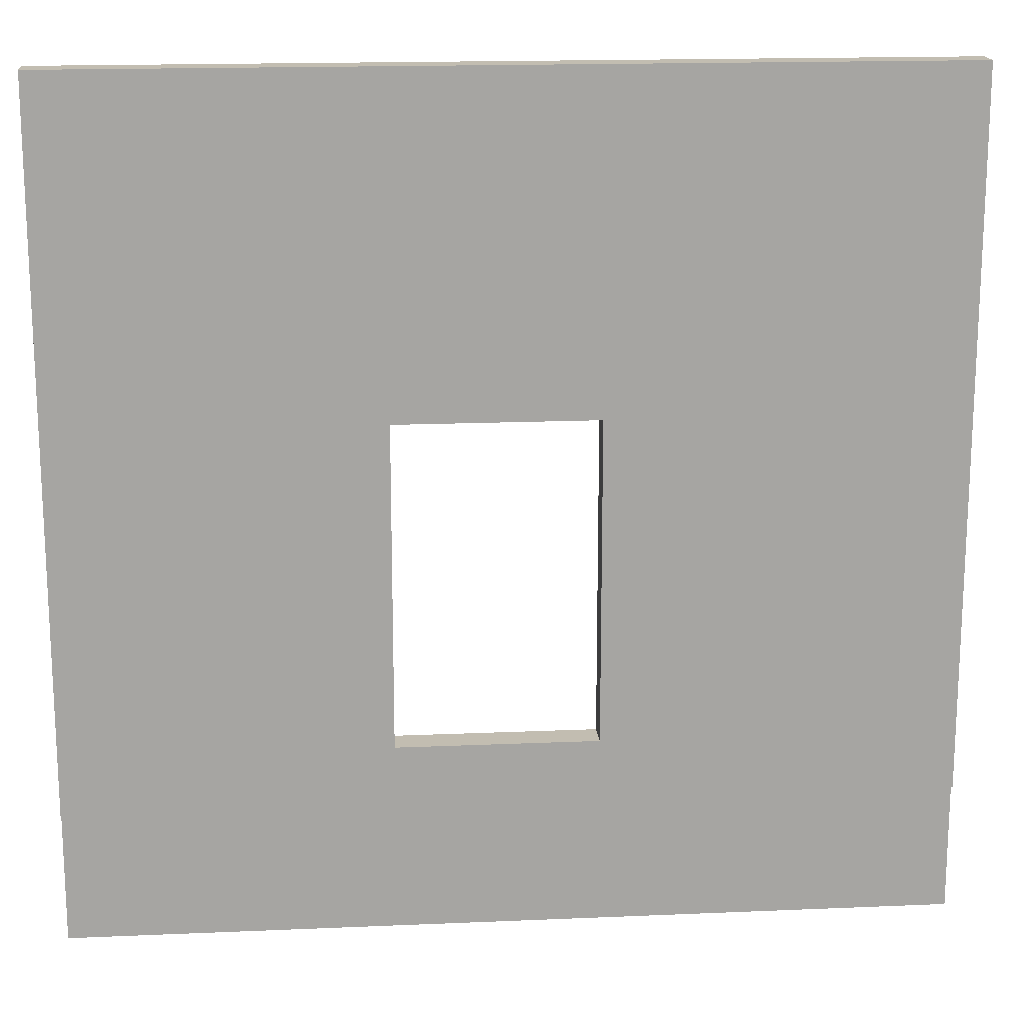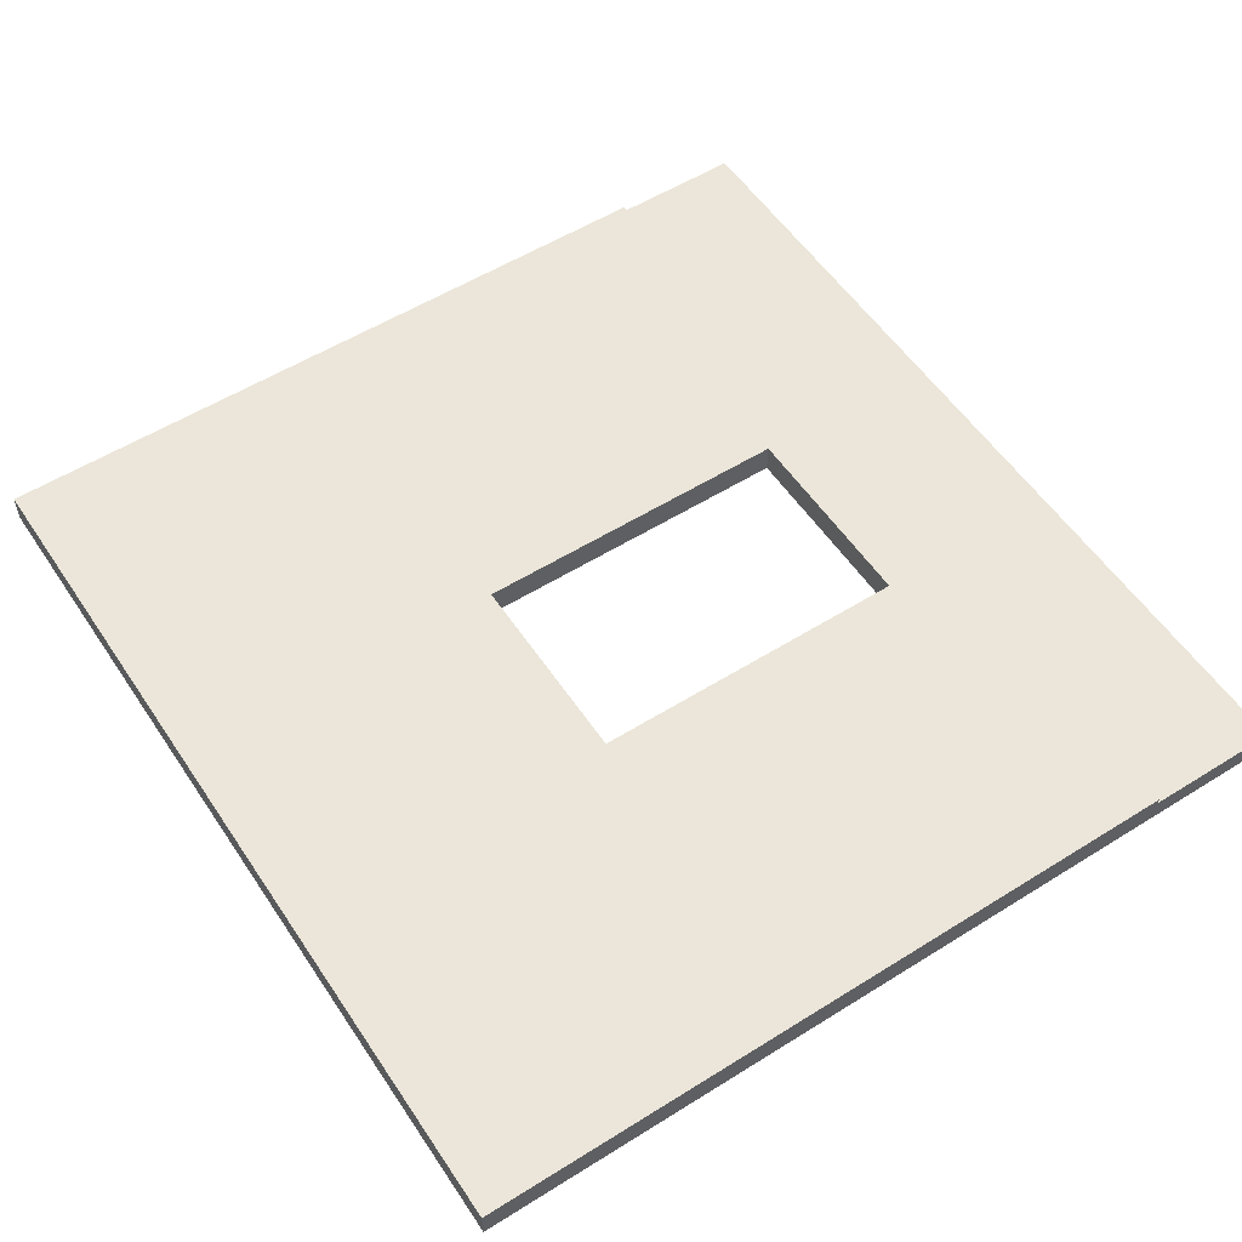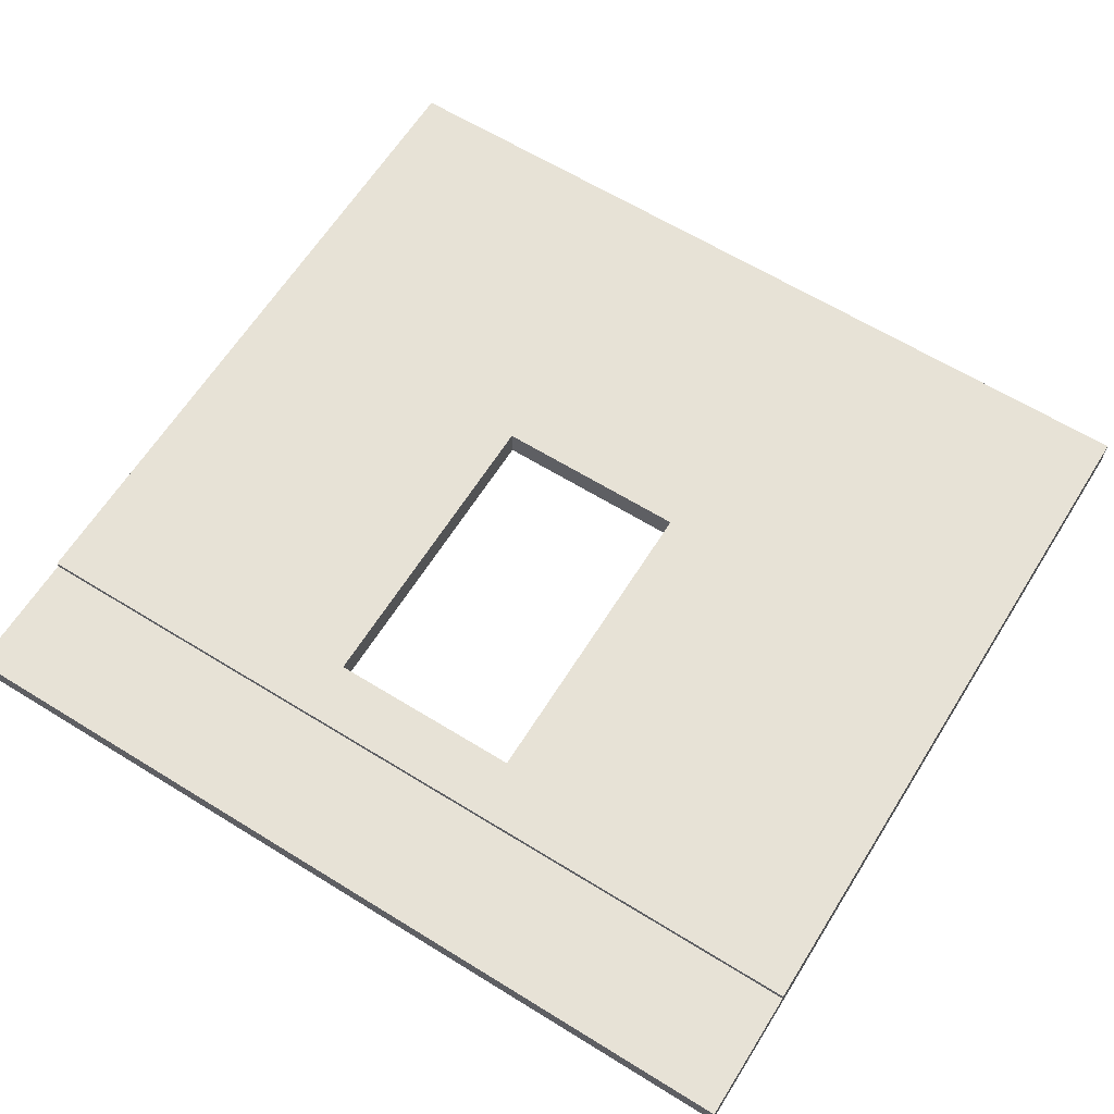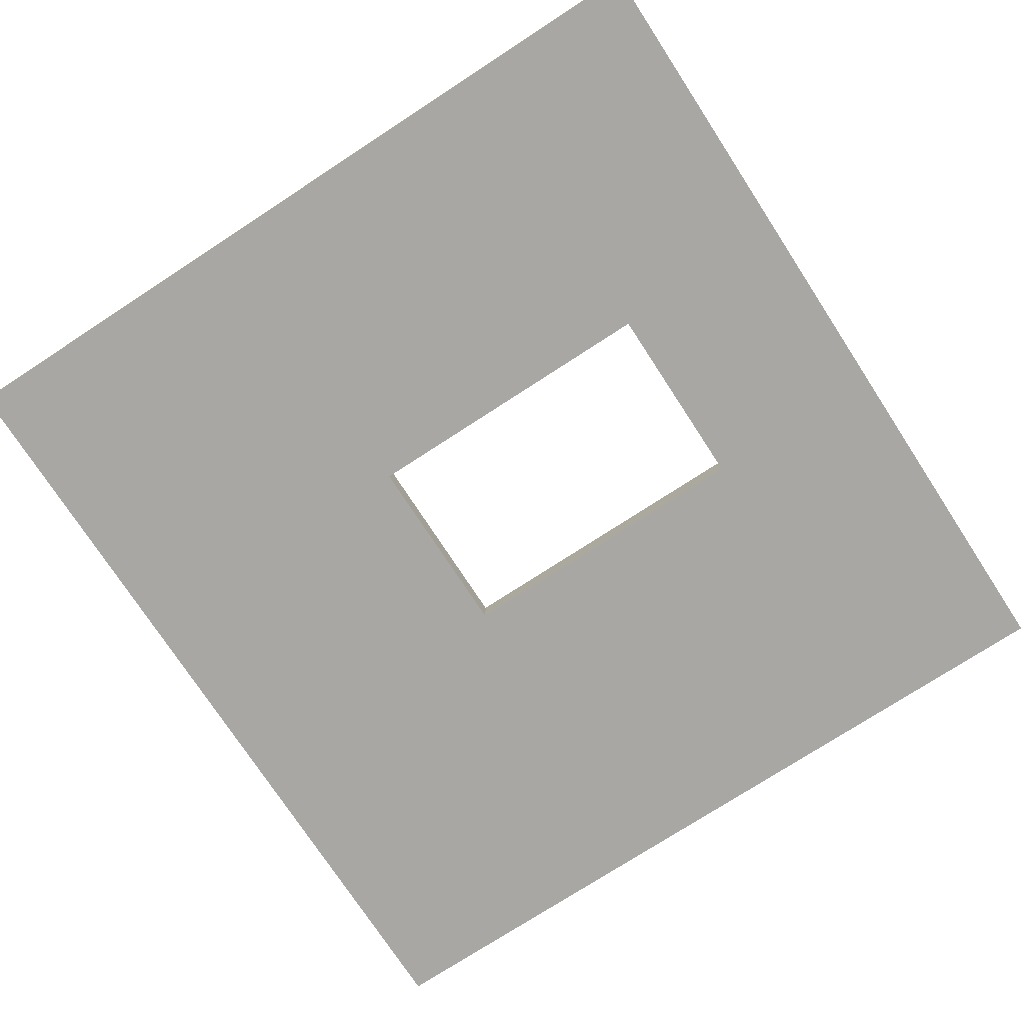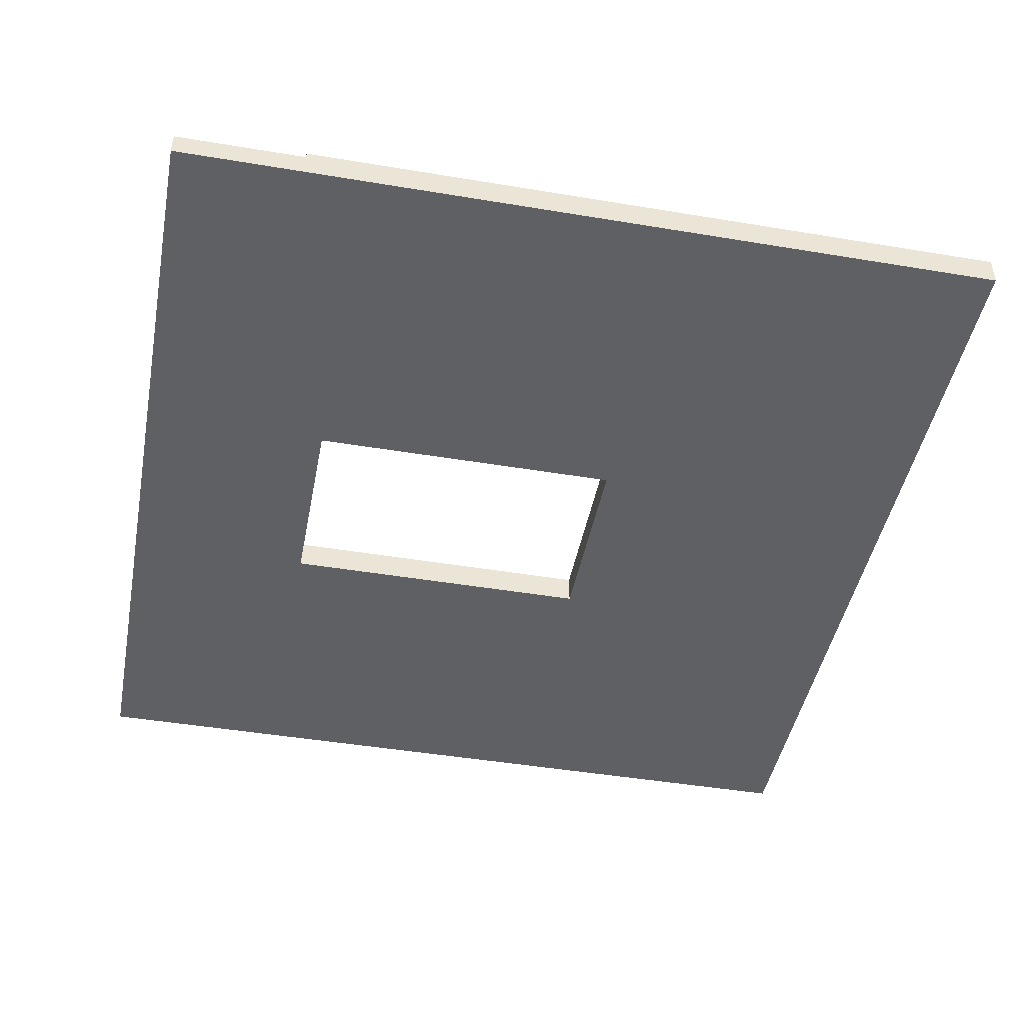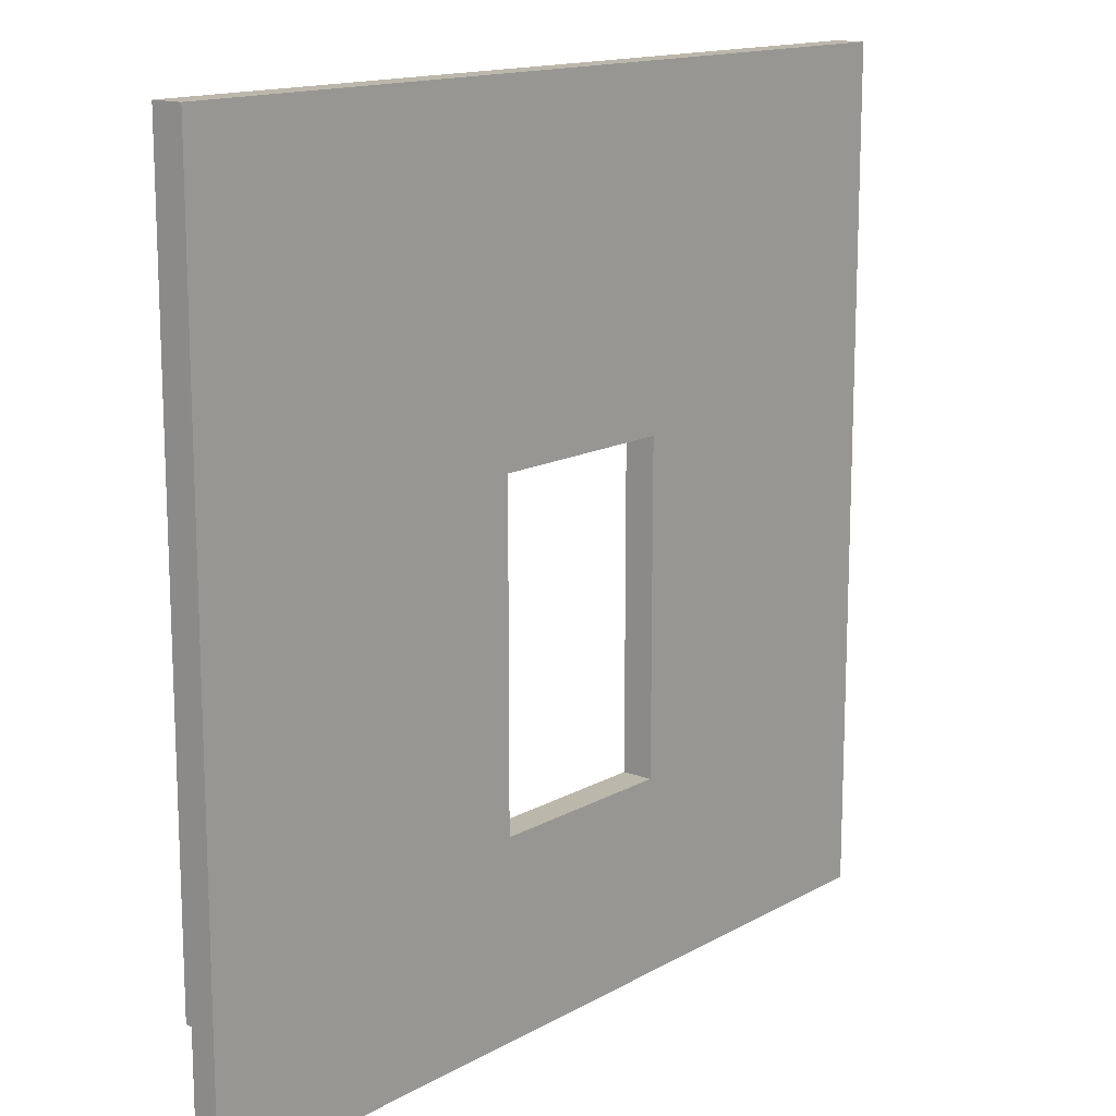
<metadata>
{"format":"obj","ext":"obj","renderer":"f3d","projection":"perspective","resolution":1024,"background":"white","views":[{"elev":16.8,"azim":-5.0,"up":"+Y"},{"elev":55.4,"azim":-123.3,"up":"+Z"},{"elev":63.2,"azim":32.0,"up":"+Z"},{"elev":-74.8,"azim":-56.9,"up":"+Z"},{"elev":-45.3,"azim":79.1,"up":"+Z"},{"elev":14.4,"azim":129.5,"up":"+Y"}]}
</metadata>
<code>
o 266897
v -6.616 5.3 16.3
v -12.32 5.3 16.3
v -12.32 5 16.3
v -12.32 0.65 16.3
v -6.616 0.65 16.3
v -6.616 5 16.3
v -8.916 3.15 16.3
v -8.916 1.05 16.3
v -10.22 1.05 16.3
v -10.22 3.15 16.3
v -6.616 -0.2 16.1
v -12.32 -0.2 16.1
v -12.32 5.3 16.1
v -6.616 5.3 16.1
v -8.916 1.05 16.1
v -8.916 3.15 16.1
v -10.22 3.15 16.1
v -10.22 1.05 16.1
v -6.616 -0.2 16.26
v -12.32 -0.2 16.26
v -12.32 0.65 16.26
v -6.616 0.65 16.26
f 4 9 10
f 9 4 8
f 2 3 10
f 10 3 4
f 2 10 7
f 8 5 7
f 5 8 4
f 7 6 1
f 6 7 5
f 7 1 2
f 11 15 16
f 15 11 12
f 14 16 13
f 16 14 11
f 18 12 17
f 12 18 15
f 17 13 16
f 13 17 12
f 19 20 12
f 12 11 19
f 2 1 14
f 14 13 2
f 21 4 3
f 13 3 2
f 21 12 20
f 3 13 21
f 12 21 13
f 22 11 14
f 19 11 22
f 6 22 14
f 22 6 5
f 6 14 1
f 16 15 8
f 8 7 16
f 17 16 7
f 7 10 17
f 18 17 10
f 10 9 18
f 15 18 8
f 9 8 18
f 4 21 22
f 22 5 4
f 22 21 20
f 20 19 22

</code>
